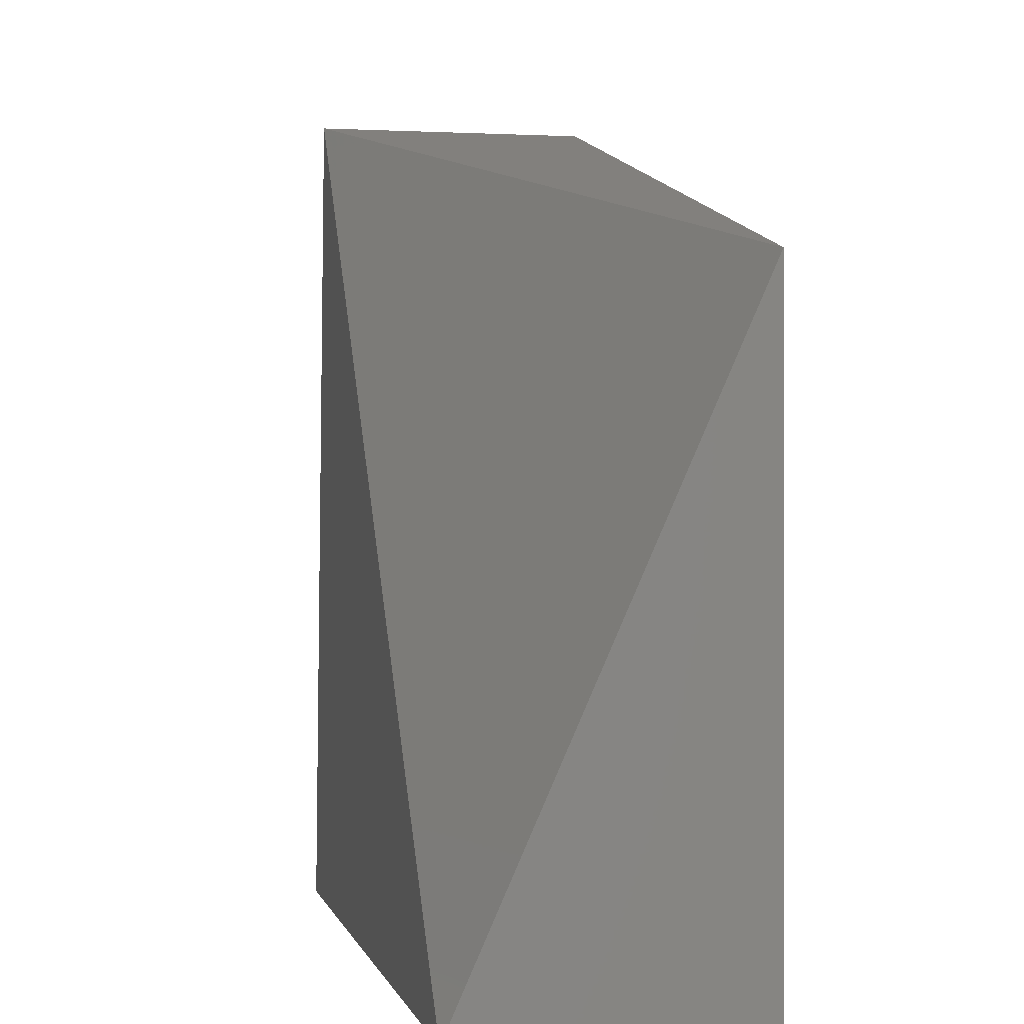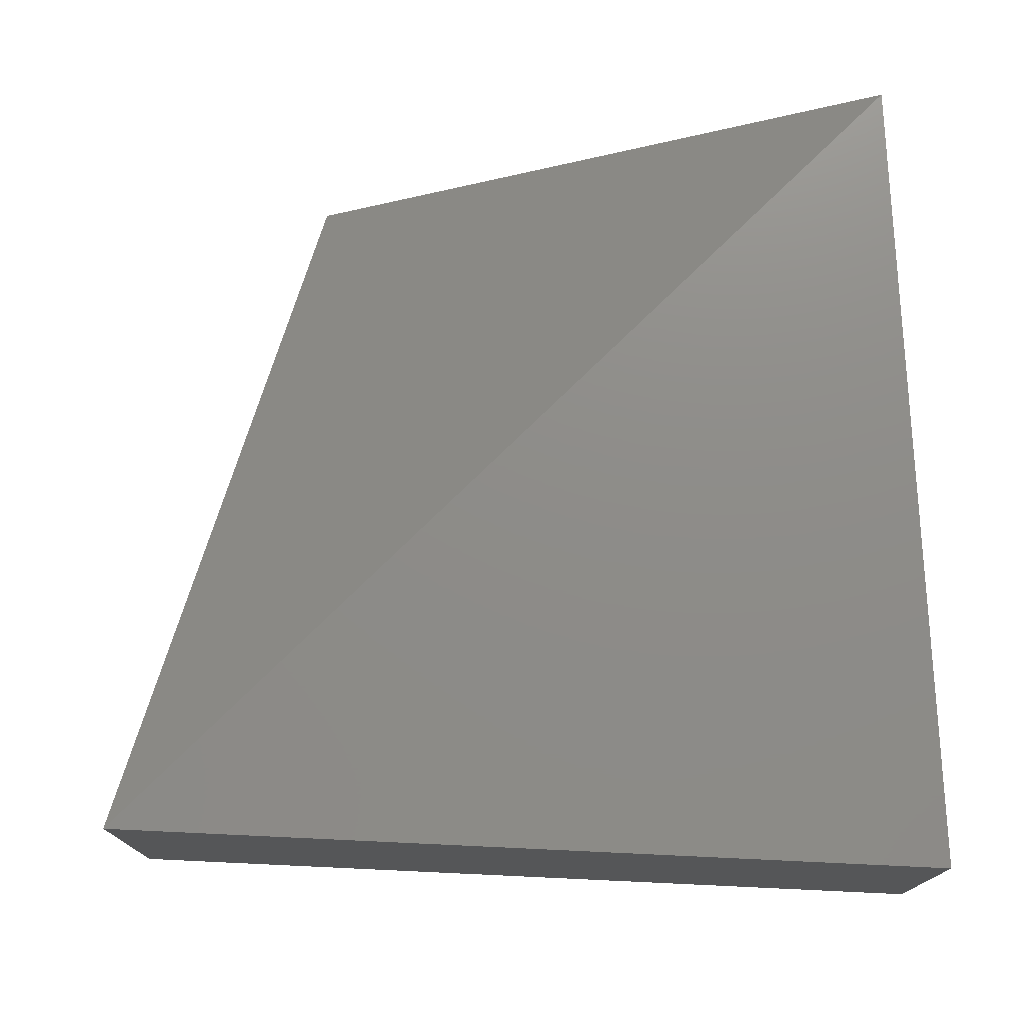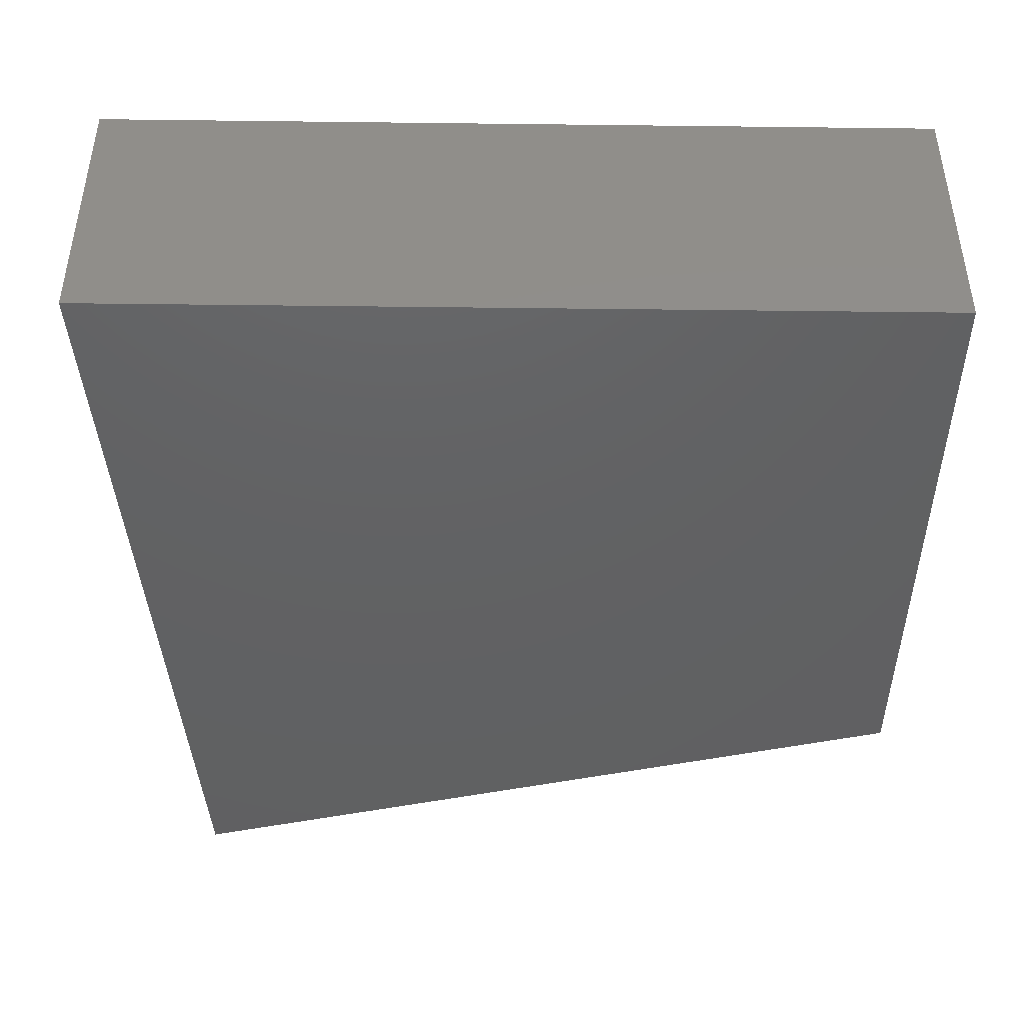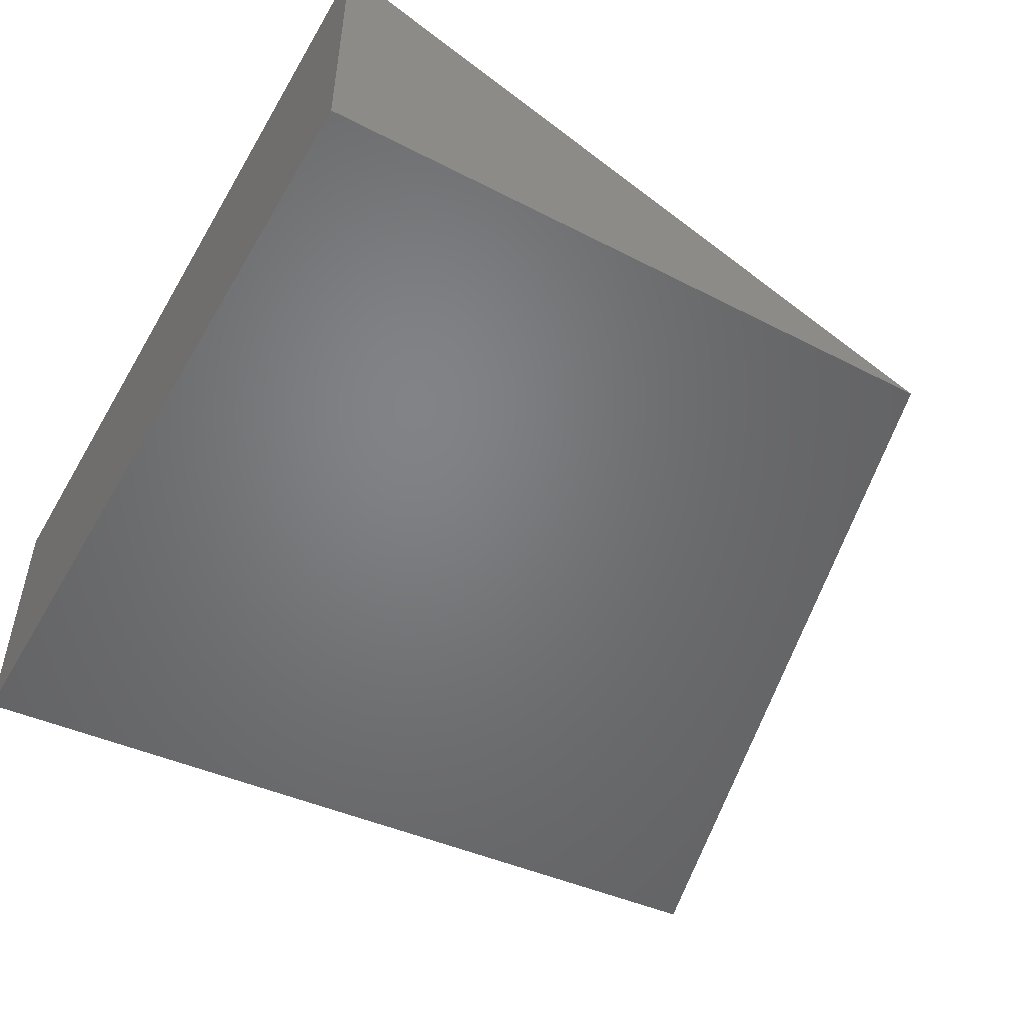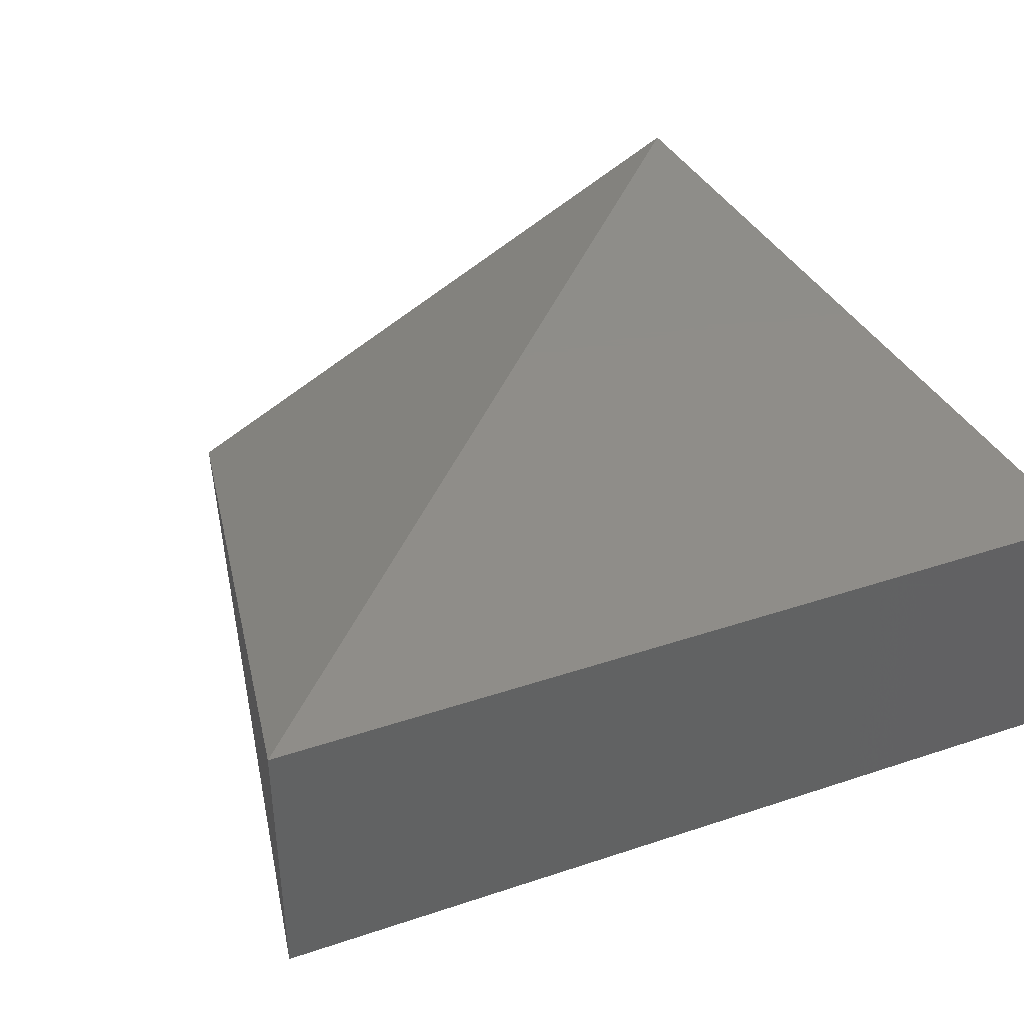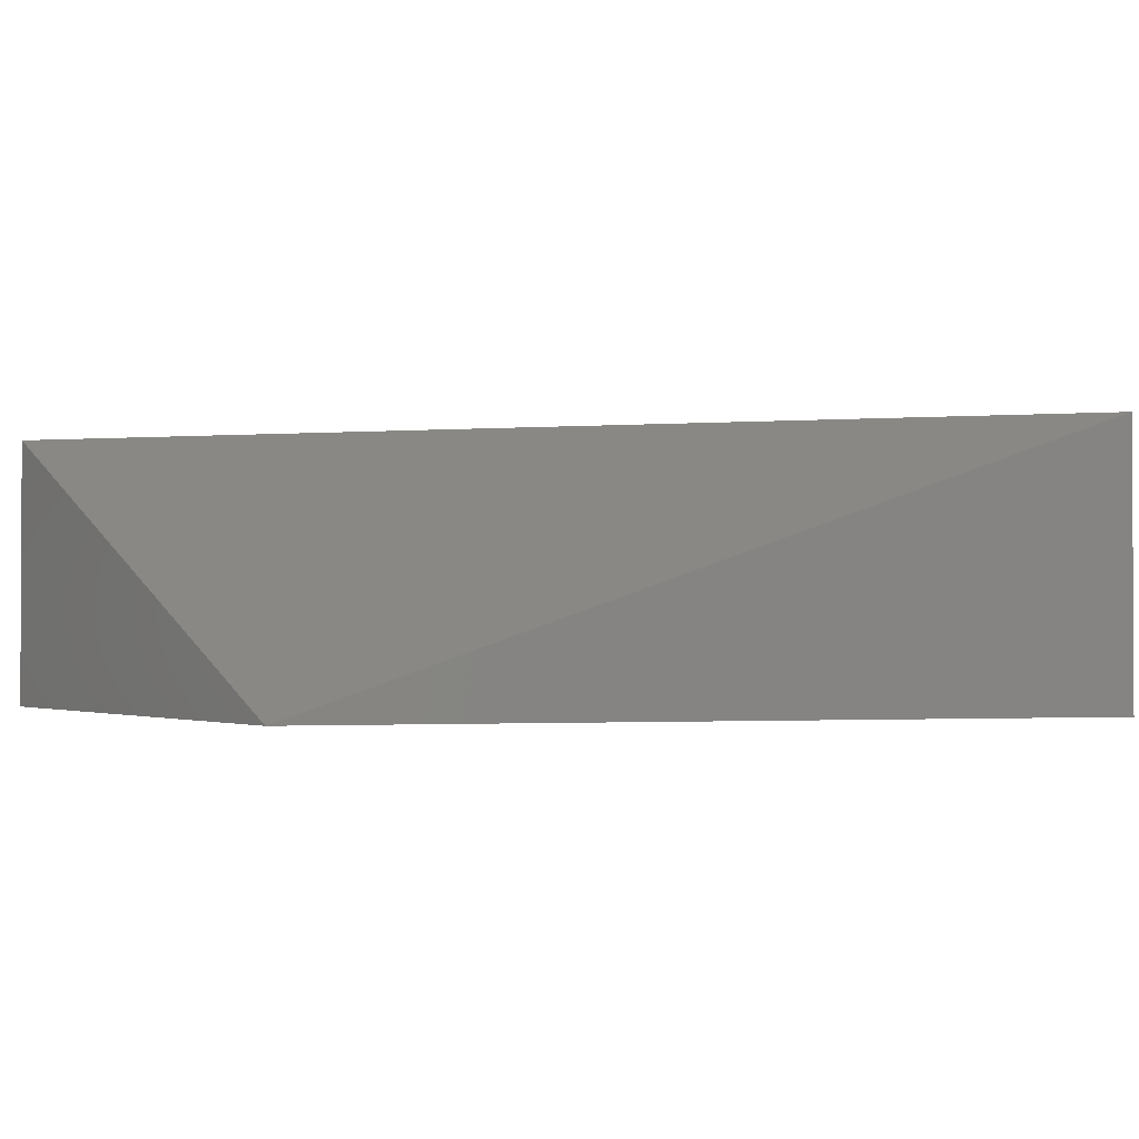
<metadata>
{"format":"stl","ext":"stl","renderer":"f3d","projection":"perspective","resolution":1024,"background":"white","views":[{"elev":-0.4,"azim":78.9,"up":"+Y"},{"elev":74.7,"azim":-92.1,"up":"+Z"},{"elev":-43.4,"azim":-0.8,"up":"+Z"},{"elev":-50.8,"azim":60.6,"up":"+Z"},{"elev":40.4,"azim":-117.0,"up":"+Z"},{"elev":-1.6,"azim":148.8,"up":"+Z"}]}
</metadata>
<code>
# stl→obj: 7 verts, 10 faces
v -218.6 -0.8039 185.7
v -199.4 -0.8039 192.1
v -218.6 -0.8039 192.1
v -199.4 -0.8039 185.7
v -217 18.49 185.7
v -217 18.49 192.1
v -199.4 13.66 185.7
f 1 2 3
f 4 1 5
f 1 6 5
f 1 4 2
f 4 5 7
f 5 6 7
f 6 2 7
f 2 4 7
f 6 1 3
f 2 6 3

</code>
